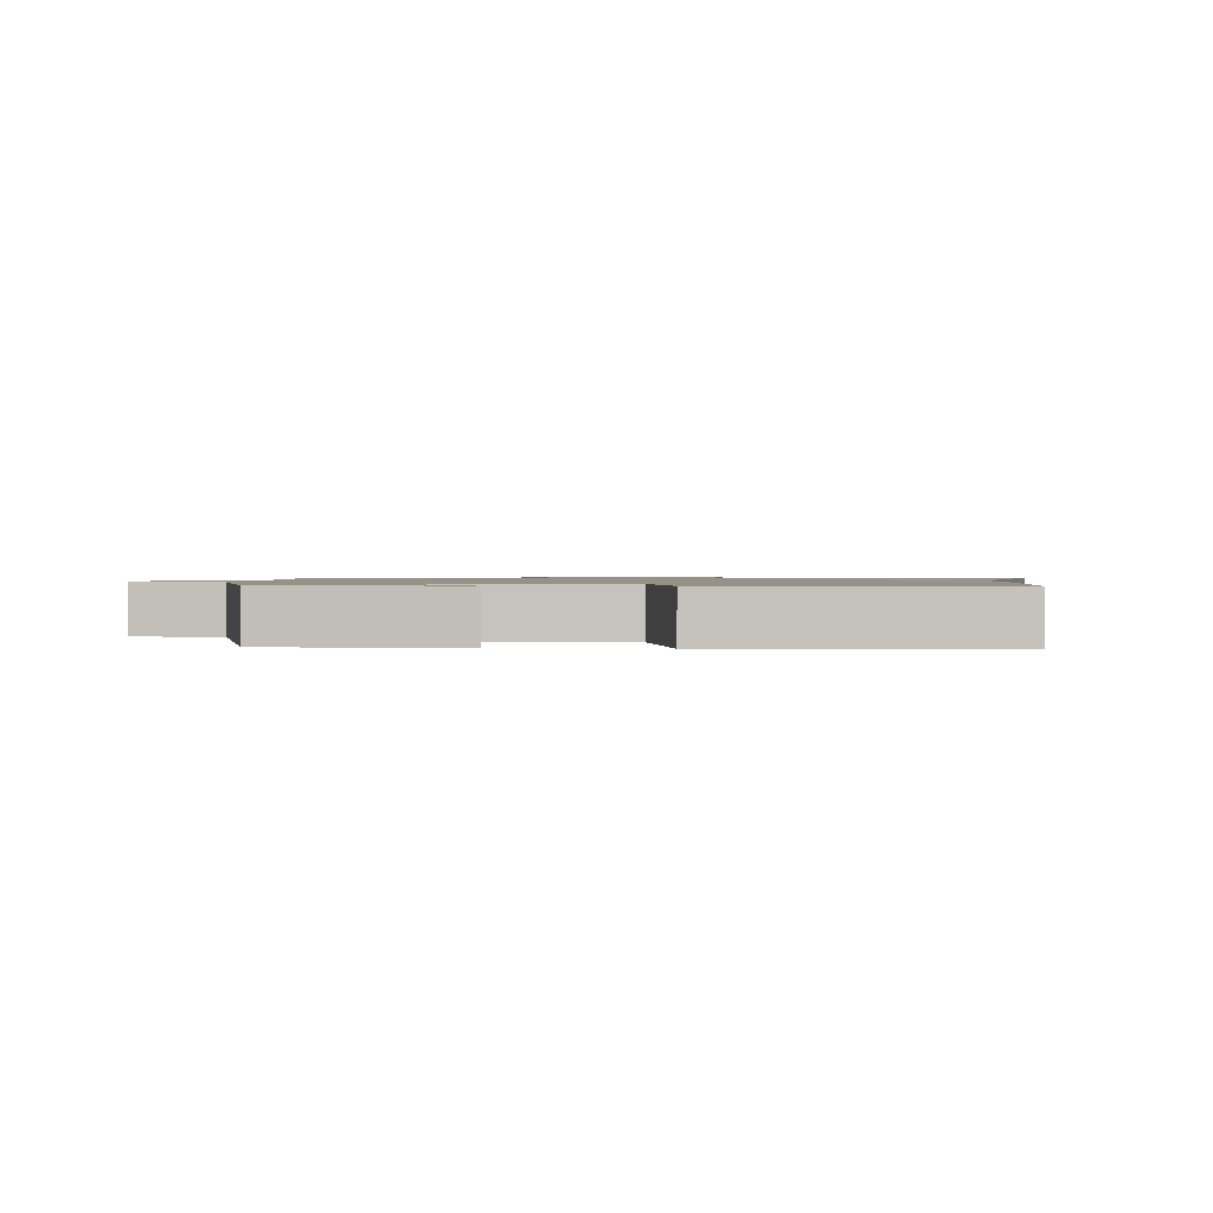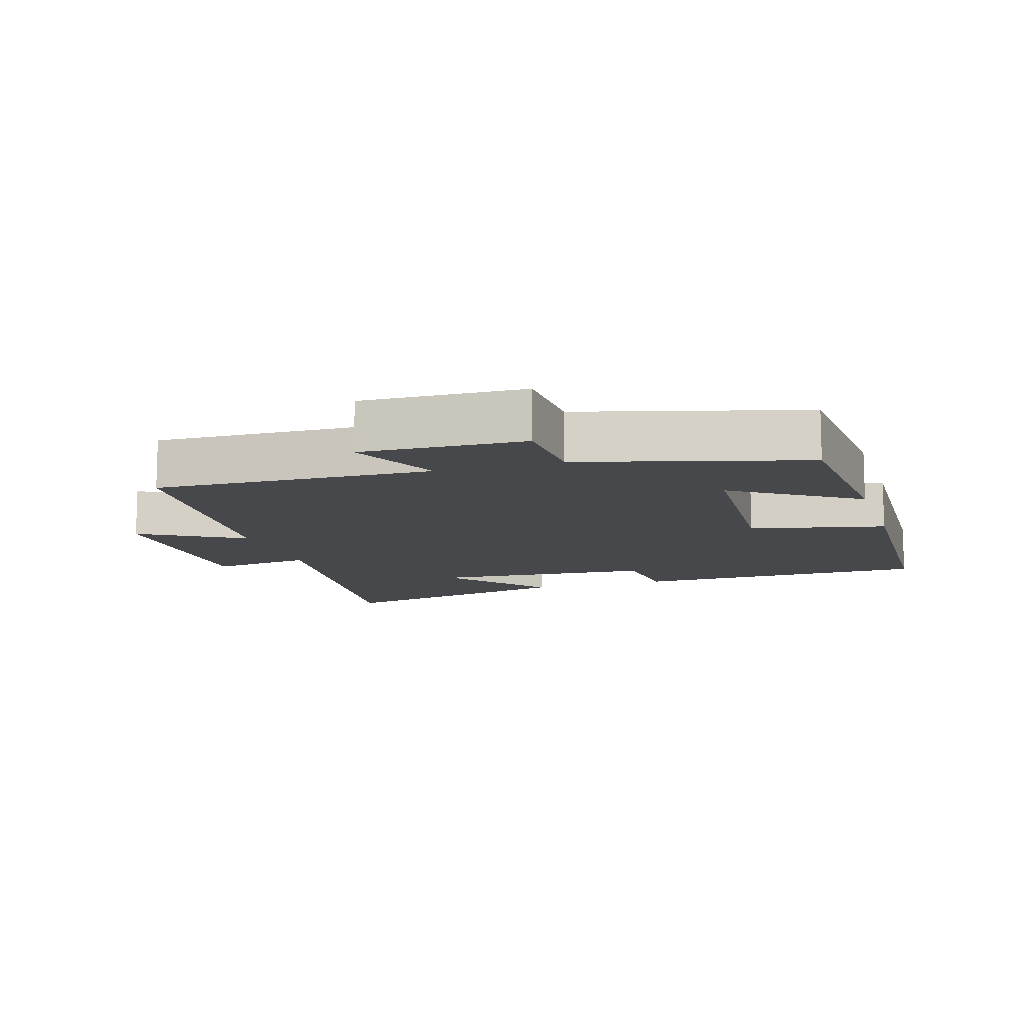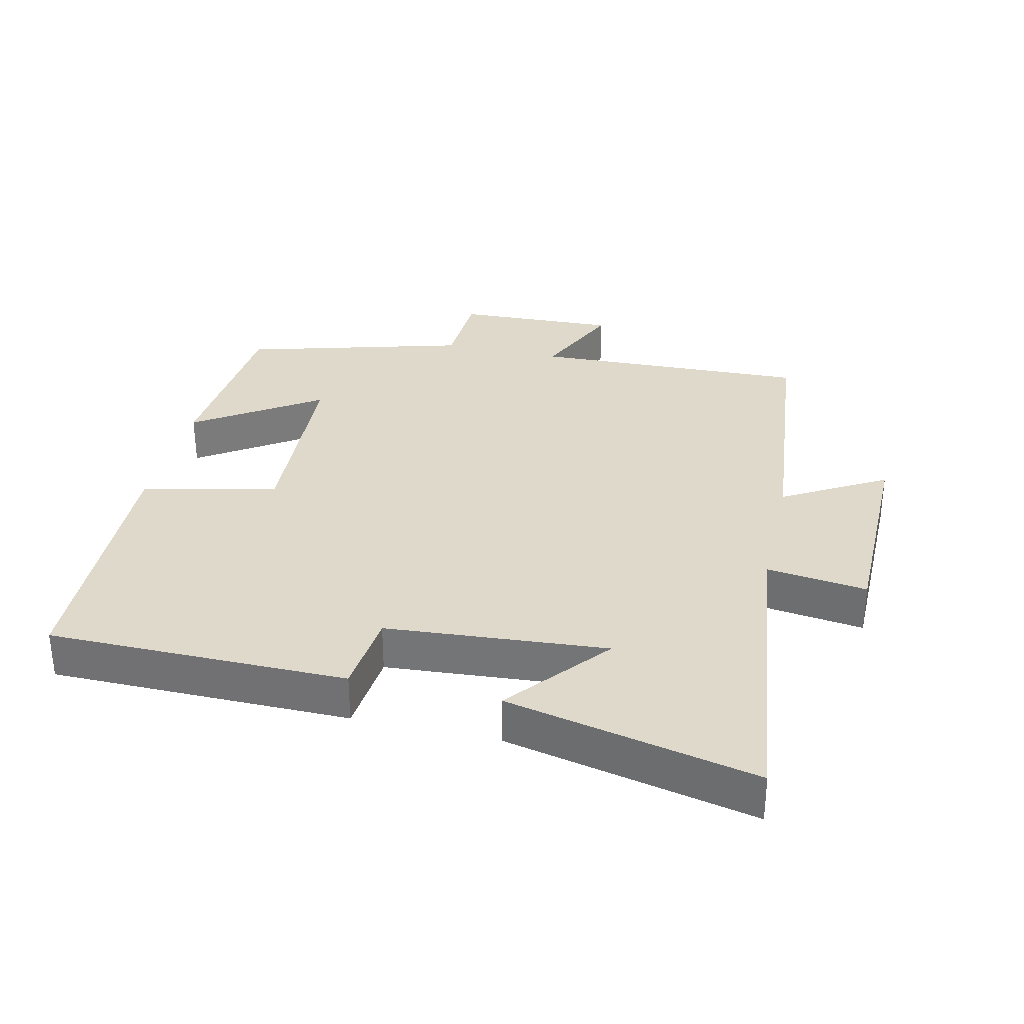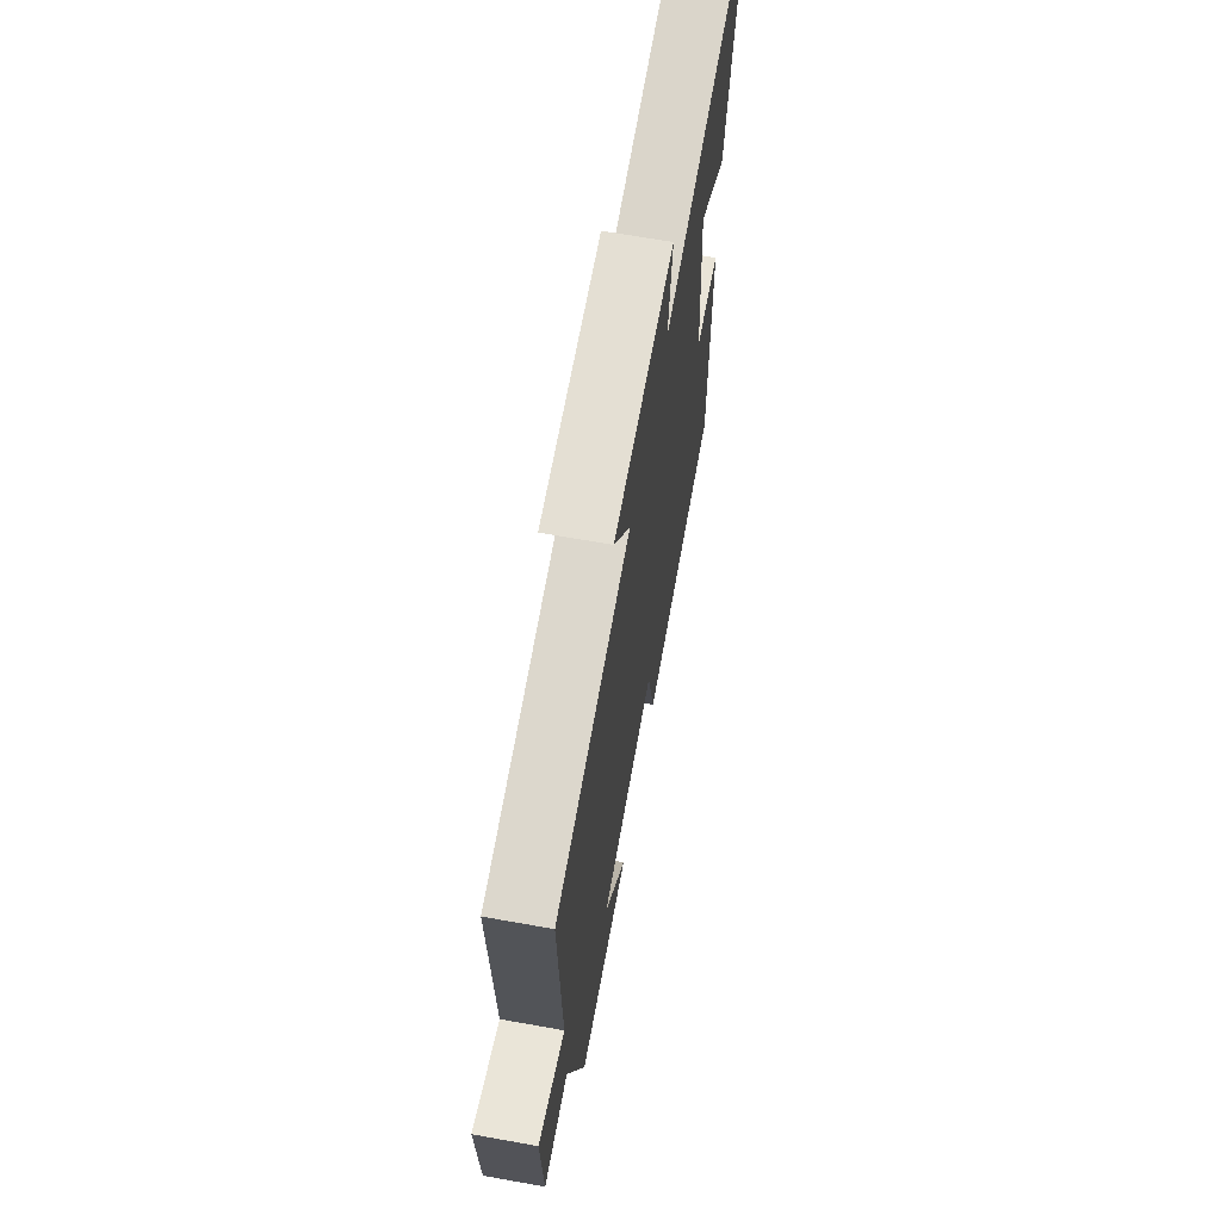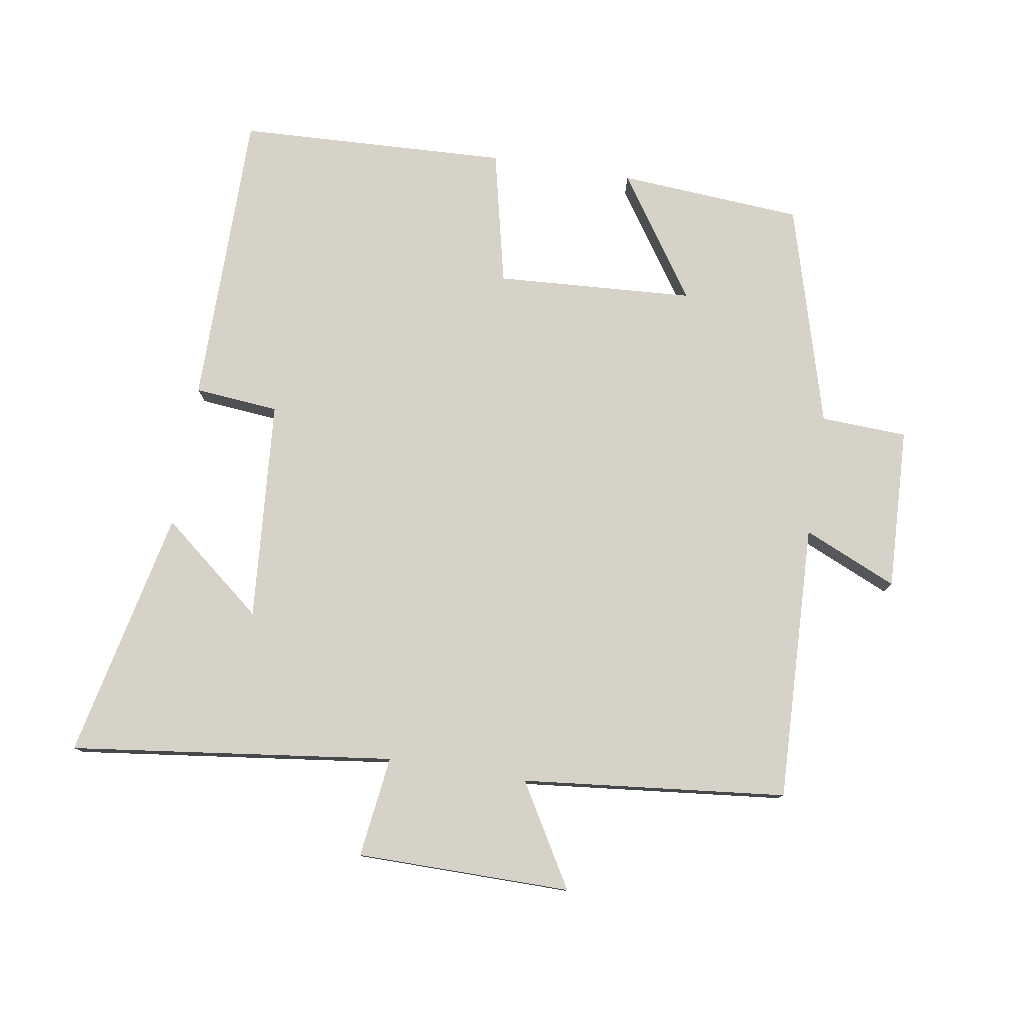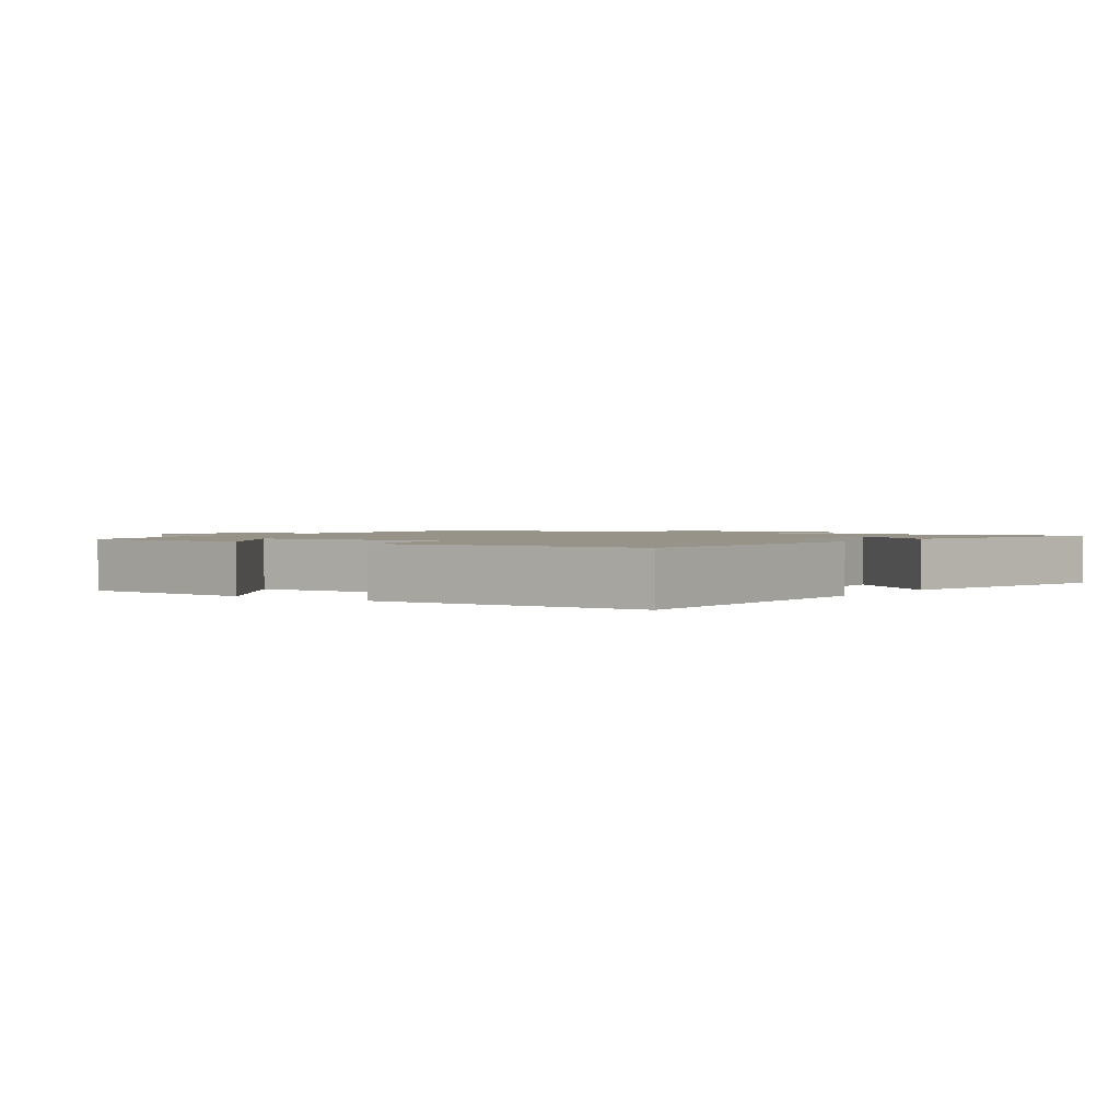
<metadata>
{"format":"obj","ext":"obj","renderer":"f3d","projection":"perspective","resolution":1024,"background":"white","views":[{"elev":1.2,"azim":-175.9,"up":"+Y"},{"elev":-11.4,"azim":107.5,"up":"+Y"},{"elev":32.3,"azim":-76.9,"up":"+Y"},{"elev":66.9,"azim":100.2,"up":"+Z"},{"elev":78.4,"azim":9.1,"up":"+Y"},{"elev":1.6,"azim":-144.7,"up":"+Y"}]}
</metadata>
<code>
v -0.498 0.07 -0.483
v -0.5 0.07 -0.034
v -0.373 0.07 -0.022
v -0.347 0.07 0.31
v -0.5 0.07 0.186
v -0.582 0.07 0.561
v -0.095 0.07 0.5
v -0.115 0.07 0.652
v 0.207 0.07 0.654
v 0.117 0.07 0.5
v 0.515 0.07 0.459
v 0.5 0.07 0.042
v 0.64 0.07 0.104
v 0.63 0.07 -0.14
v 0.5 0.07 -0.146
v 0.406 0.07 -0.48
v 0.129 0.07 -0.5
v 0.253 0.07 -0.315
v -0.045 0.07 -0.297
v -0.091 0.07 -0.5
v -0.498 0 -0.483
v -0.5 0 -0.034
v -0.373 0 -0.022
v -0.347 0 0.31
v -0.5 0 0.186
v -0.582 0 0.561
v -0.095 0 0.5
v -0.115 0 0.652
v 0.207 0 0.654
v 0.117 0 0.5
v 0.515 0 0.459
v 0.5 0 0.042
v 0.64 0 0.104
v 0.63 0 -0.14
v 0.5 0 -0.146
v 0.406 0 -0.48
v 0.129 0 -0.5
v 0.253 0 -0.315
v -0.045 0 -0.297
v -0.091 0 -0.5
f 19 20 1 2
f 18 19 2 3
f 15 16 17 18
f 15 18 3 4
f 12 13 14 15
f 12 15 4
f 10 11 12 4
f 7 8 9 10
f 7 10 4
f 6 7 4
f 4 5 6
f 22 21 40 39
f 23 22 39 38
f 38 37 36 35
f 24 23 38 35
f 35 34 33 32
f 24 35 32
f 24 32 31 30
f 30 29 28 27
f 24 30 27
f 24 27 26
f 26 25 24
f 1 21 22 2
f 2 22 23 3
f 3 23 24 4
f 4 24 25 5
f 5 25 26 6
f 6 26 27 7
f 7 27 28 8
f 8 28 29 9
f 9 29 30 10
f 10 30 31 11
f 11 31 32 12
f 12 32 33 13
f 13 33 34 14
f 14 34 35 15
f 15 35 36 16
f 16 36 37 17
f 17 37 38 18
f 18 38 39 19
f 19 39 40 20
f 20 40 21 1

</code>
